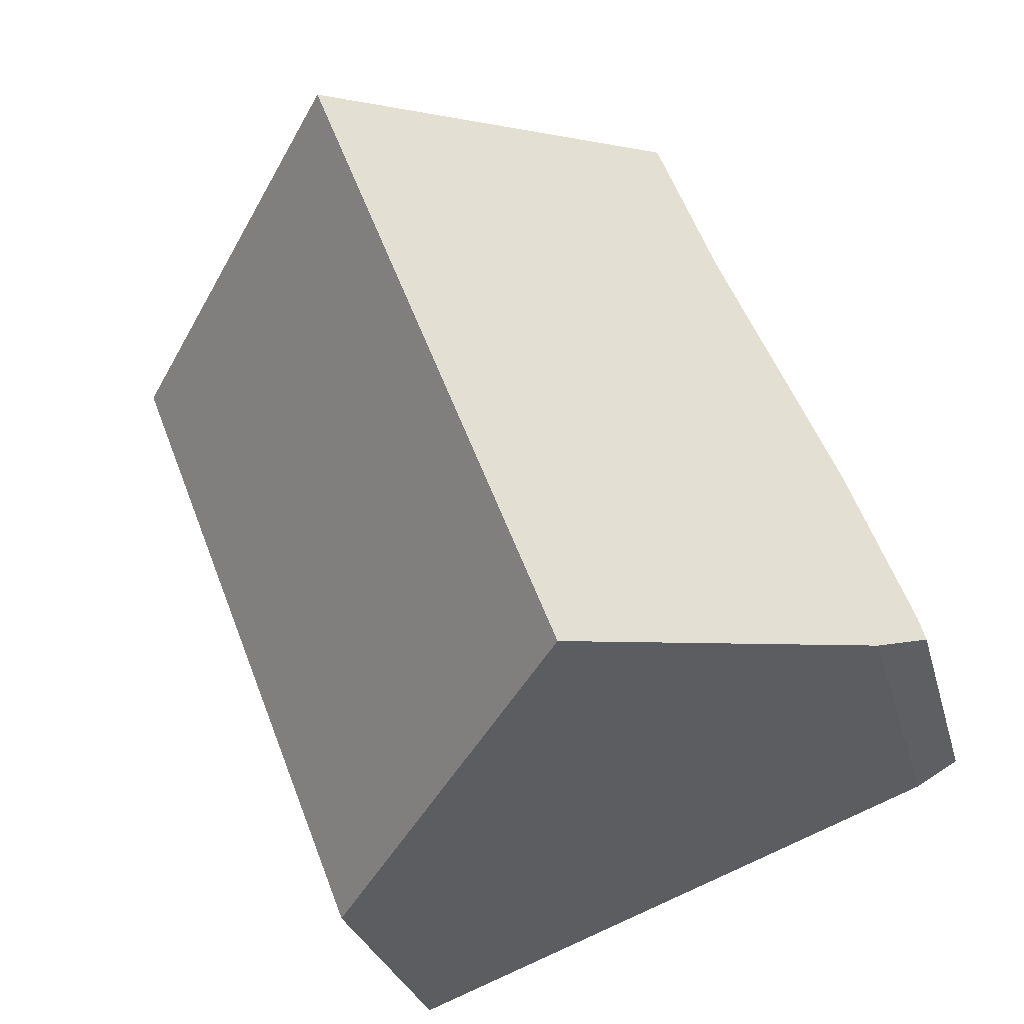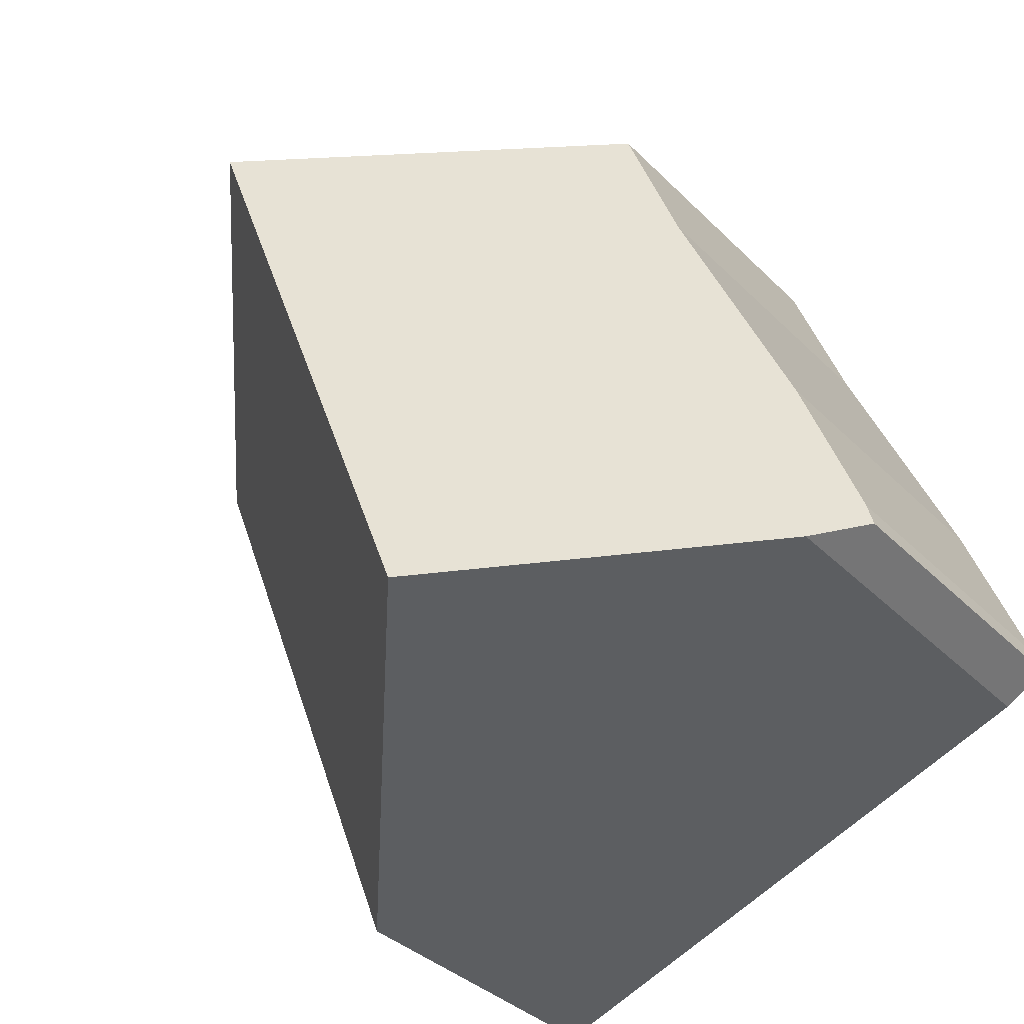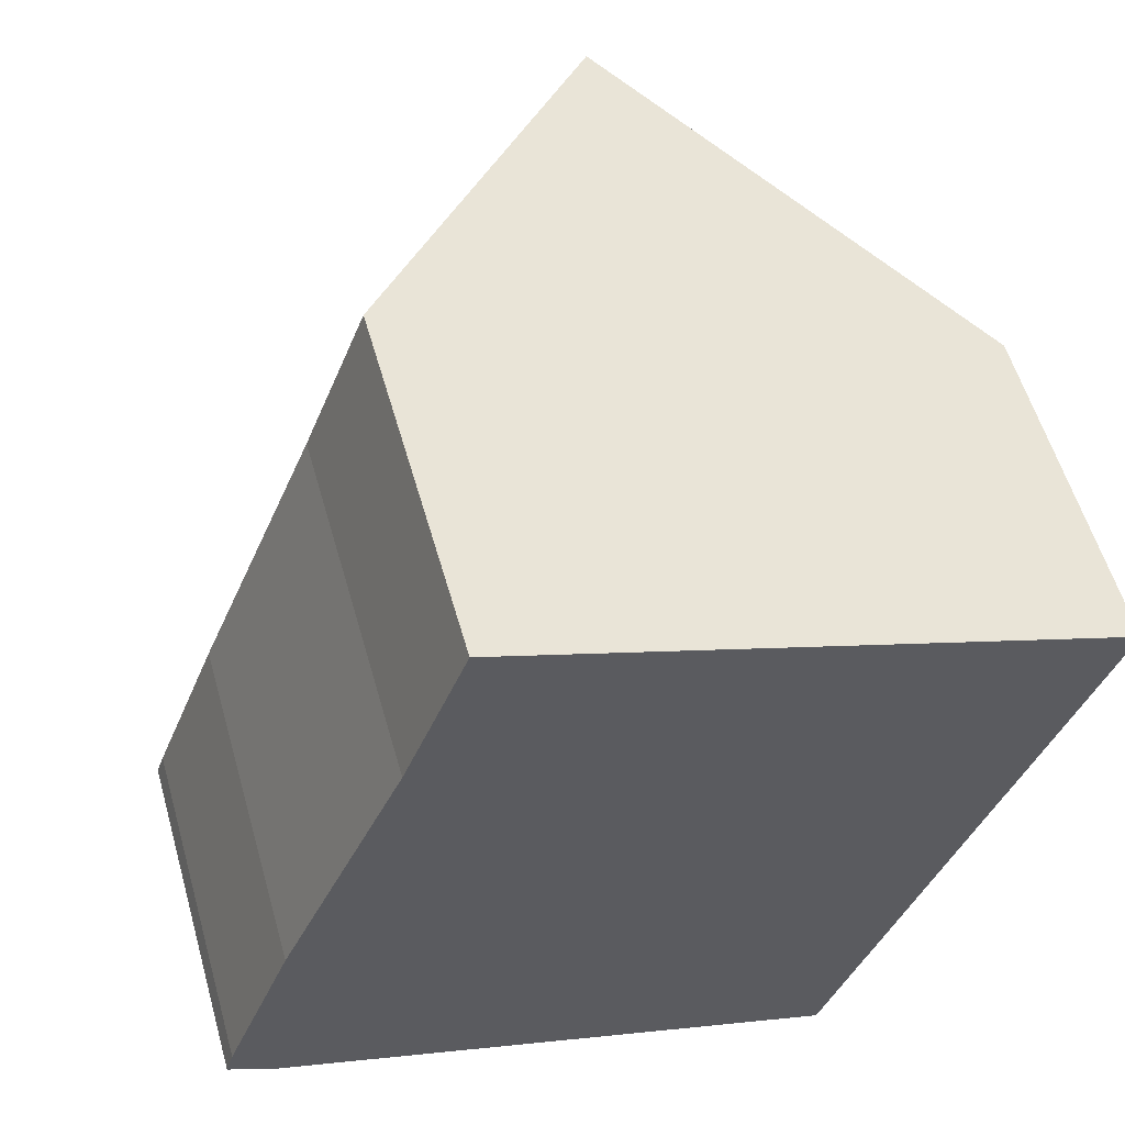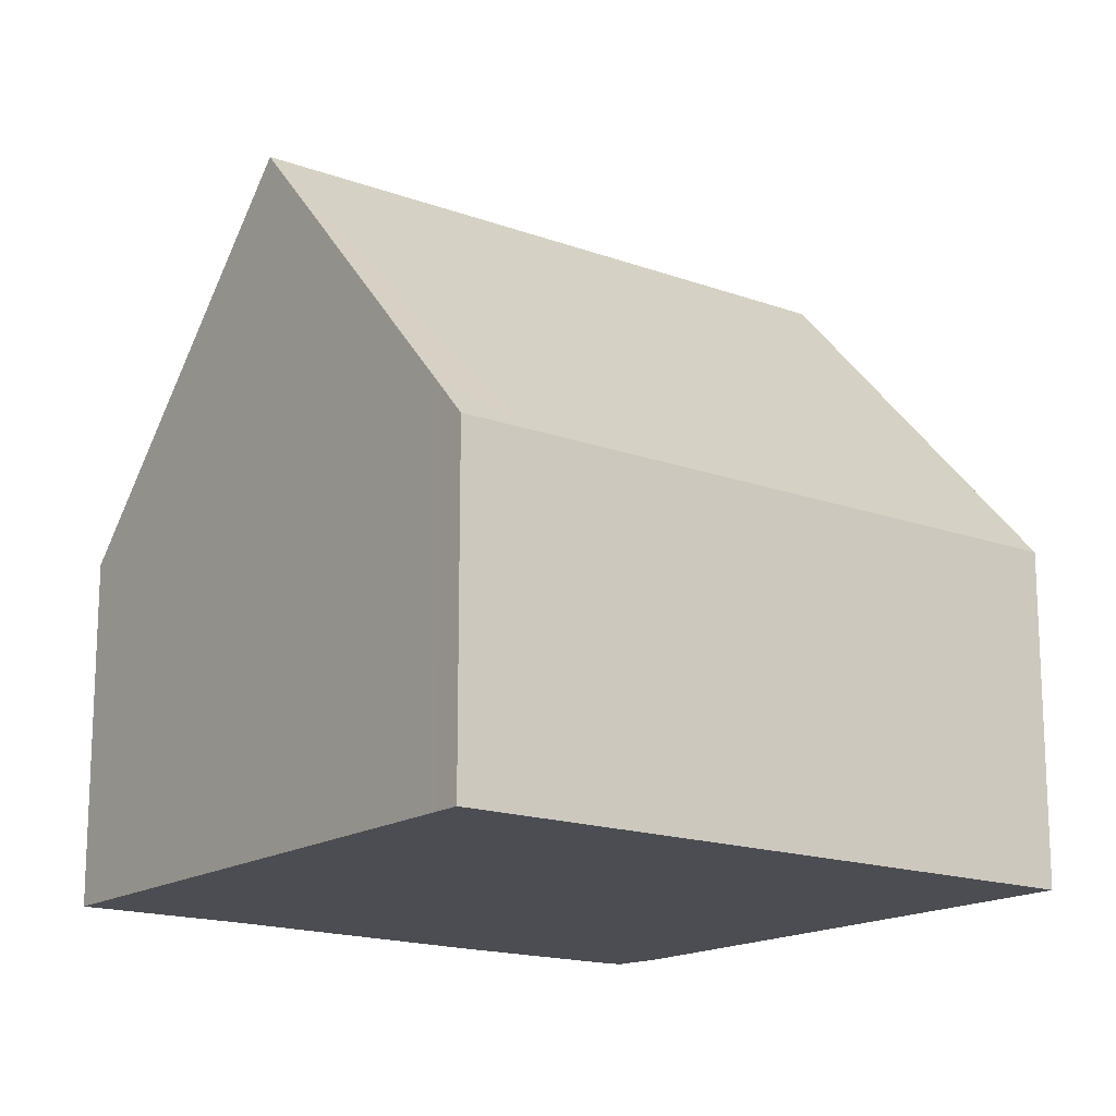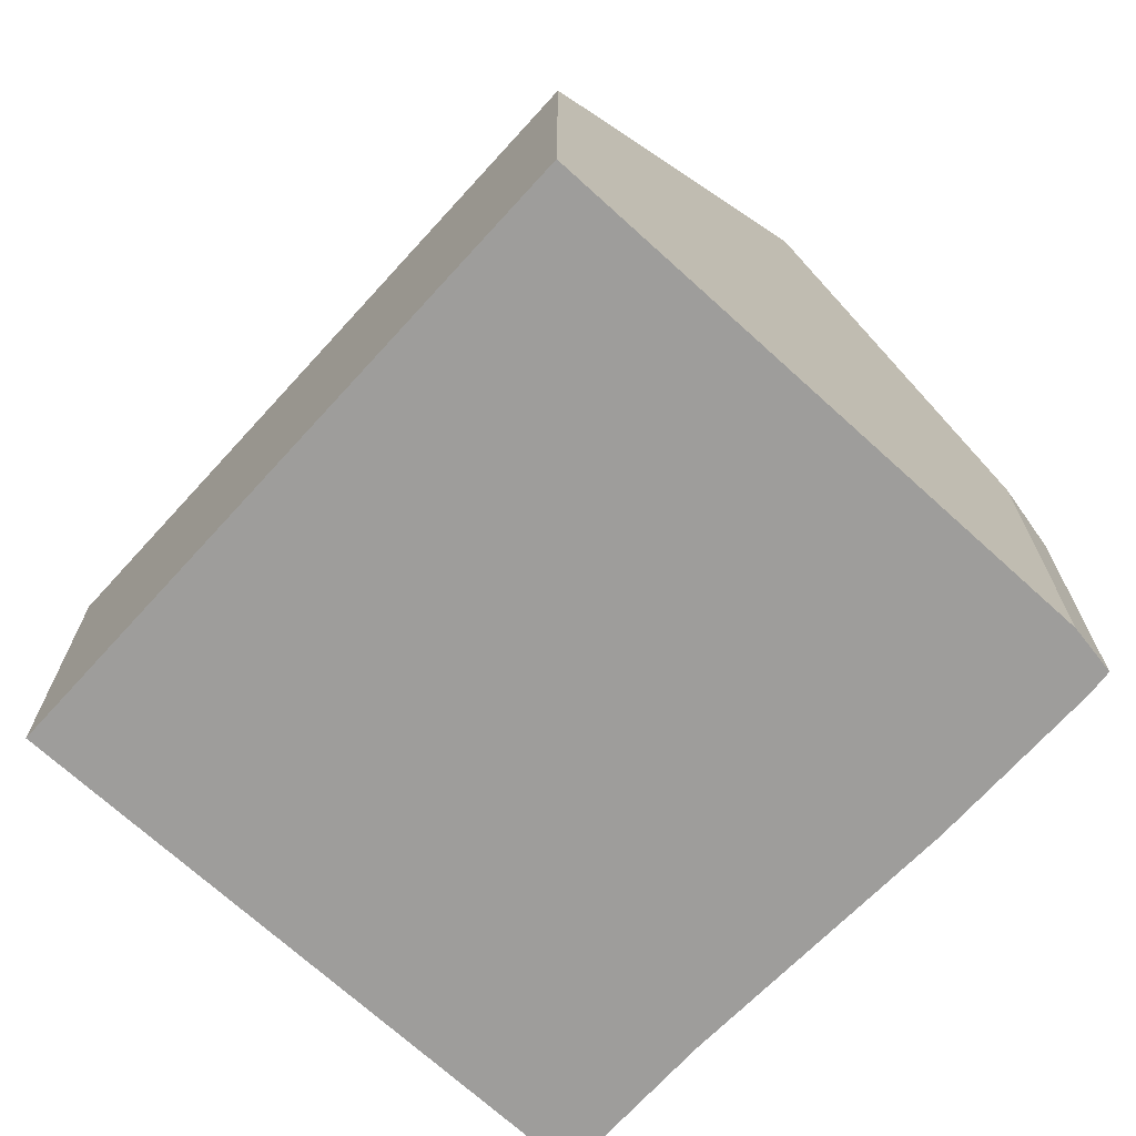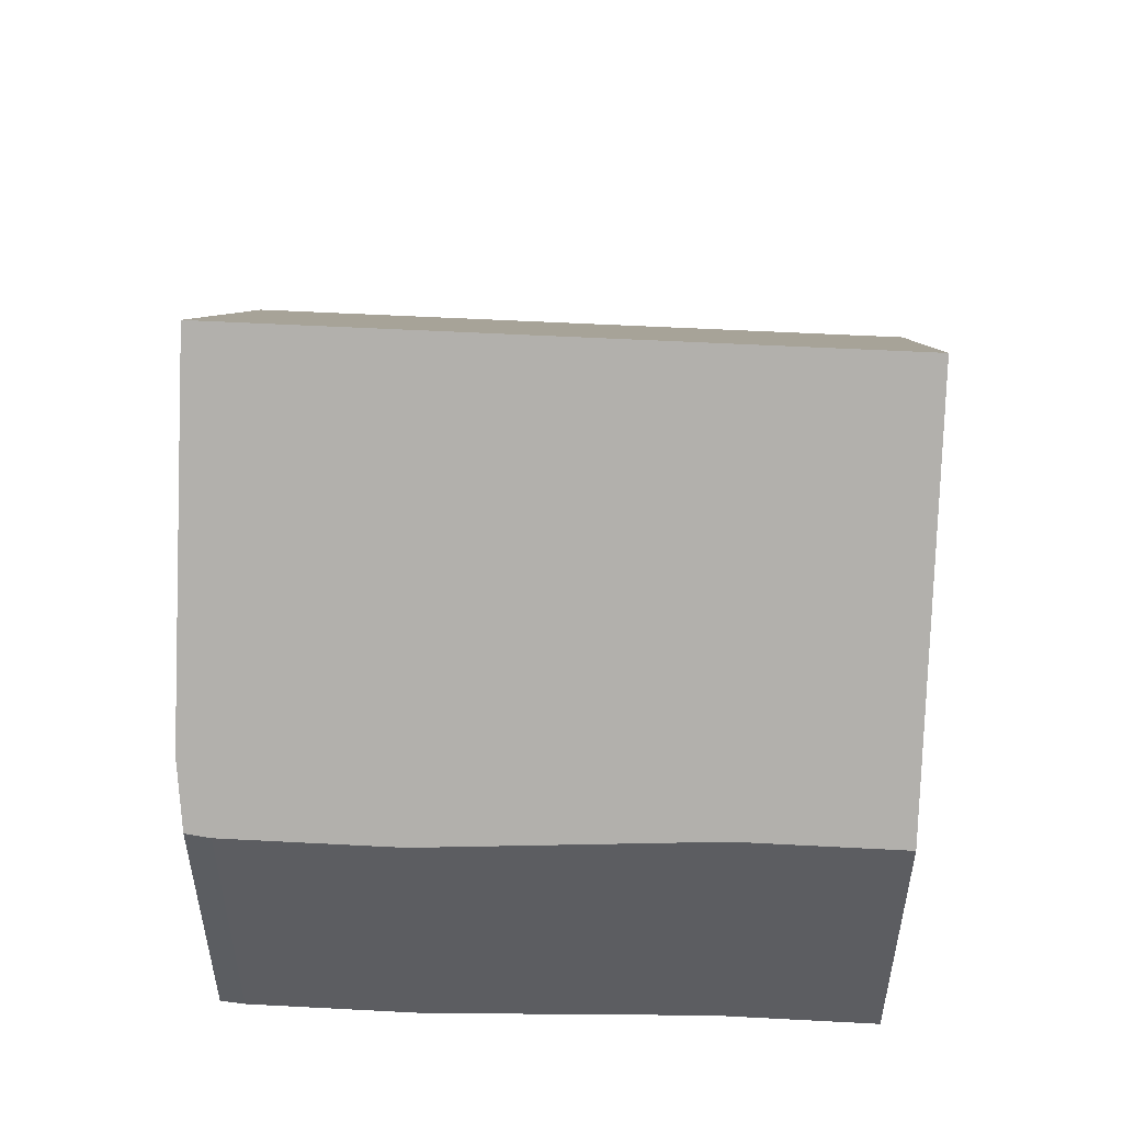
<metadata>
{"format":"obj","ext":"obj","renderer":"f3d","projection":"perspective","resolution":1024,"background":"white","views":[{"elev":-27.5,"azim":-166.2,"up":"+Z"},{"elev":-35.3,"azim":-142.4,"up":"+Z"},{"elev":56.4,"azim":-15.8,"up":"+Z"},{"elev":-16.3,"azim":74.1,"up":"+Y"},{"elev":-70.7,"azim":158.7,"up":"+Y"},{"elev":53.6,"azim":-65.7,"up":"+Y"}]}
</metadata>
<code>
v  4.386 10.02 -1.819
v  12.04 4.868 4.769
v  8.847 4.868 -3.535
v  7.986 10.02 7.54
v  12.04 5.337 5.981
v  12.45 4.868 5.825
v  0 4.903 3.002e-16
v  0.642 5.696 -0.379
v  0.109 4.87 0.369
v  1.066 4.871 2.855
v  2.828 5.097 6.853
v  3.723 5.097 9.18
v  3.723 -5.621e-16 9.18
v  7.986 -4.617e-16 7.54
v  12.04 -3.662e-16 5.981
v  12.45 -3.567e-16 5.825
v  8.847 2.165e-16 -3.535
v  12.04 -2.92e-16 4.769
v  4.386 1.114e-16 -1.819
v  0.642 2.321e-17 -0.379
v  0 0 0
v  2.828 -4.196e-16 6.853
v  0.109 -2.259e-17 0.369
v  1.066 -1.748e-16 2.855
g defaultobject
f 1 2 3
f 2 1 4
f 2 4 5
f 2 5 6
f 7 1 8
f 1 7 9
f 1 9 4
f 4 9 10
f 4 10 11
f 4 11 12
f 13 4 12
f 4 13 5
f 5 13 14
f 5 14 15
f 5 15 6
f 6 15 16
f 16 2 6
f 2 16 3
f 3 16 17
f 17 16 18
f 3 8 1
f 8 3 17
f 8 17 19
f 8 19 20
f 20 7 8
f 7 20 21
f 22 12 11
f 12 22 13
f 21 9 7
f 9 21 23
f 9 24 10
f 24 9 23
f 10 22 11
f 22 10 24
f 20 23 21
f 23 20 24
f 24 20 19
f 24 19 22
f 22 19 17
f 22 17 13
f 13 17 18
f 13 18 14
f 14 18 15
f 15 18 16

</code>
